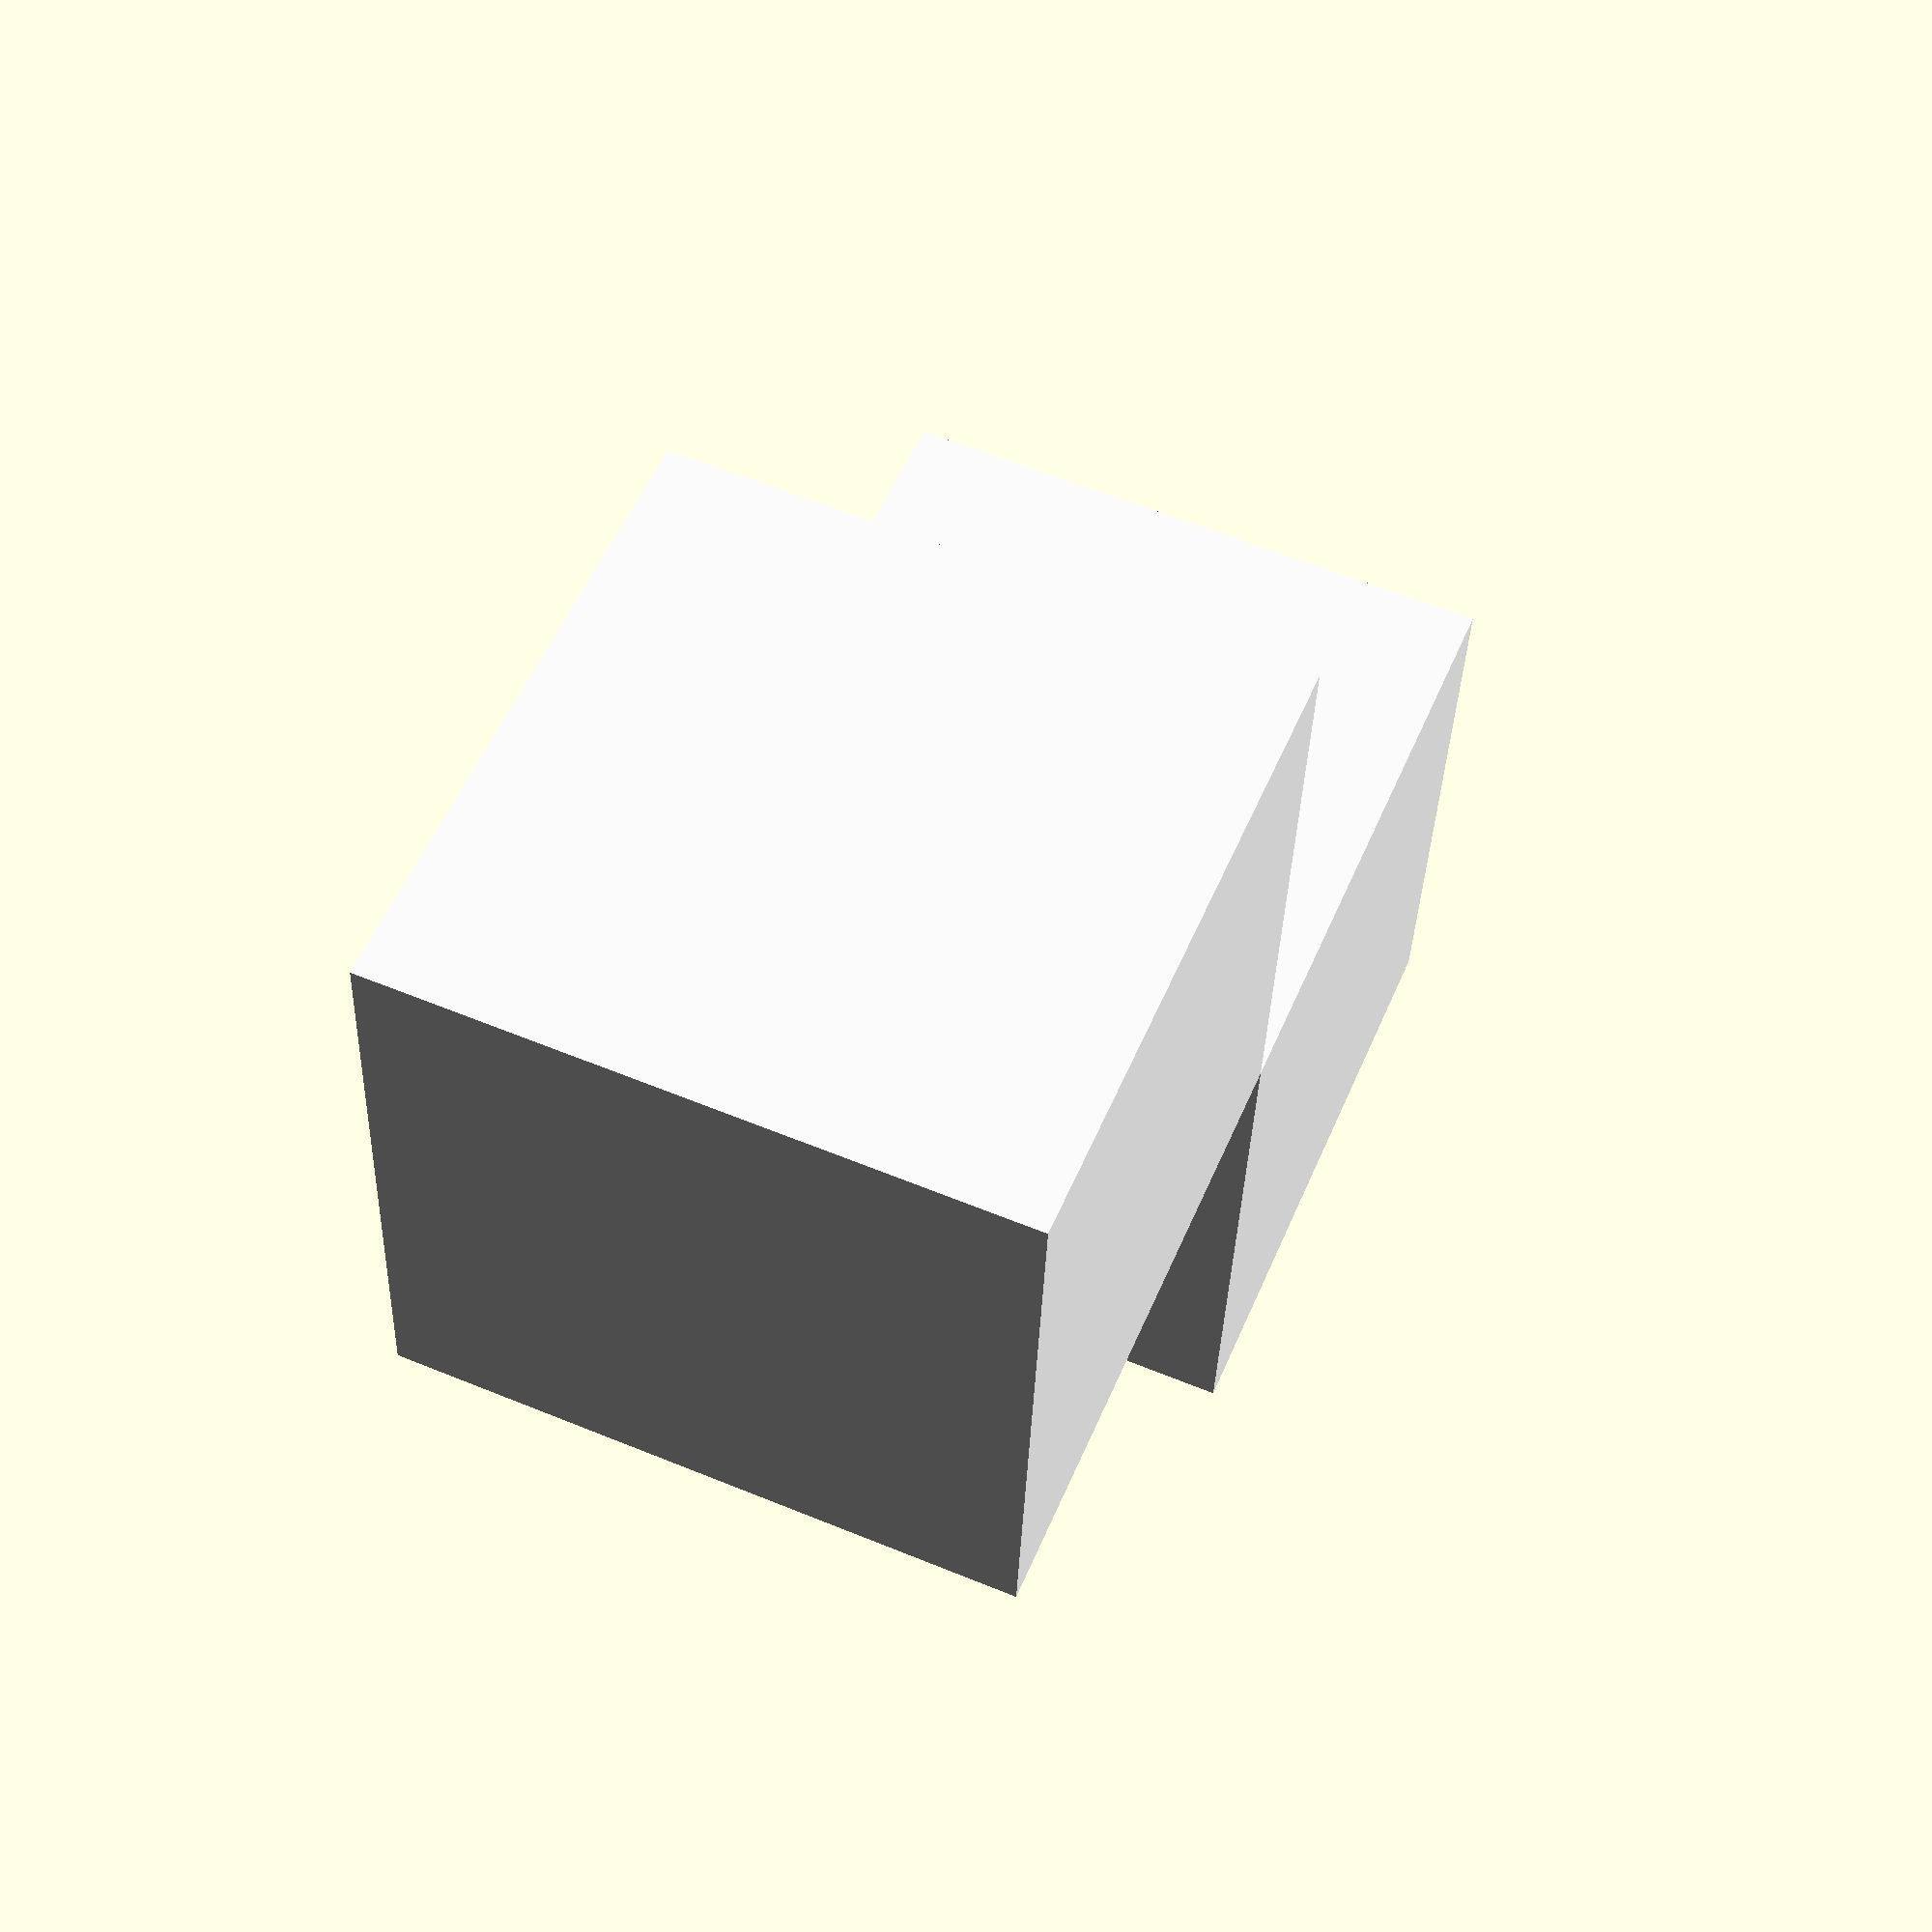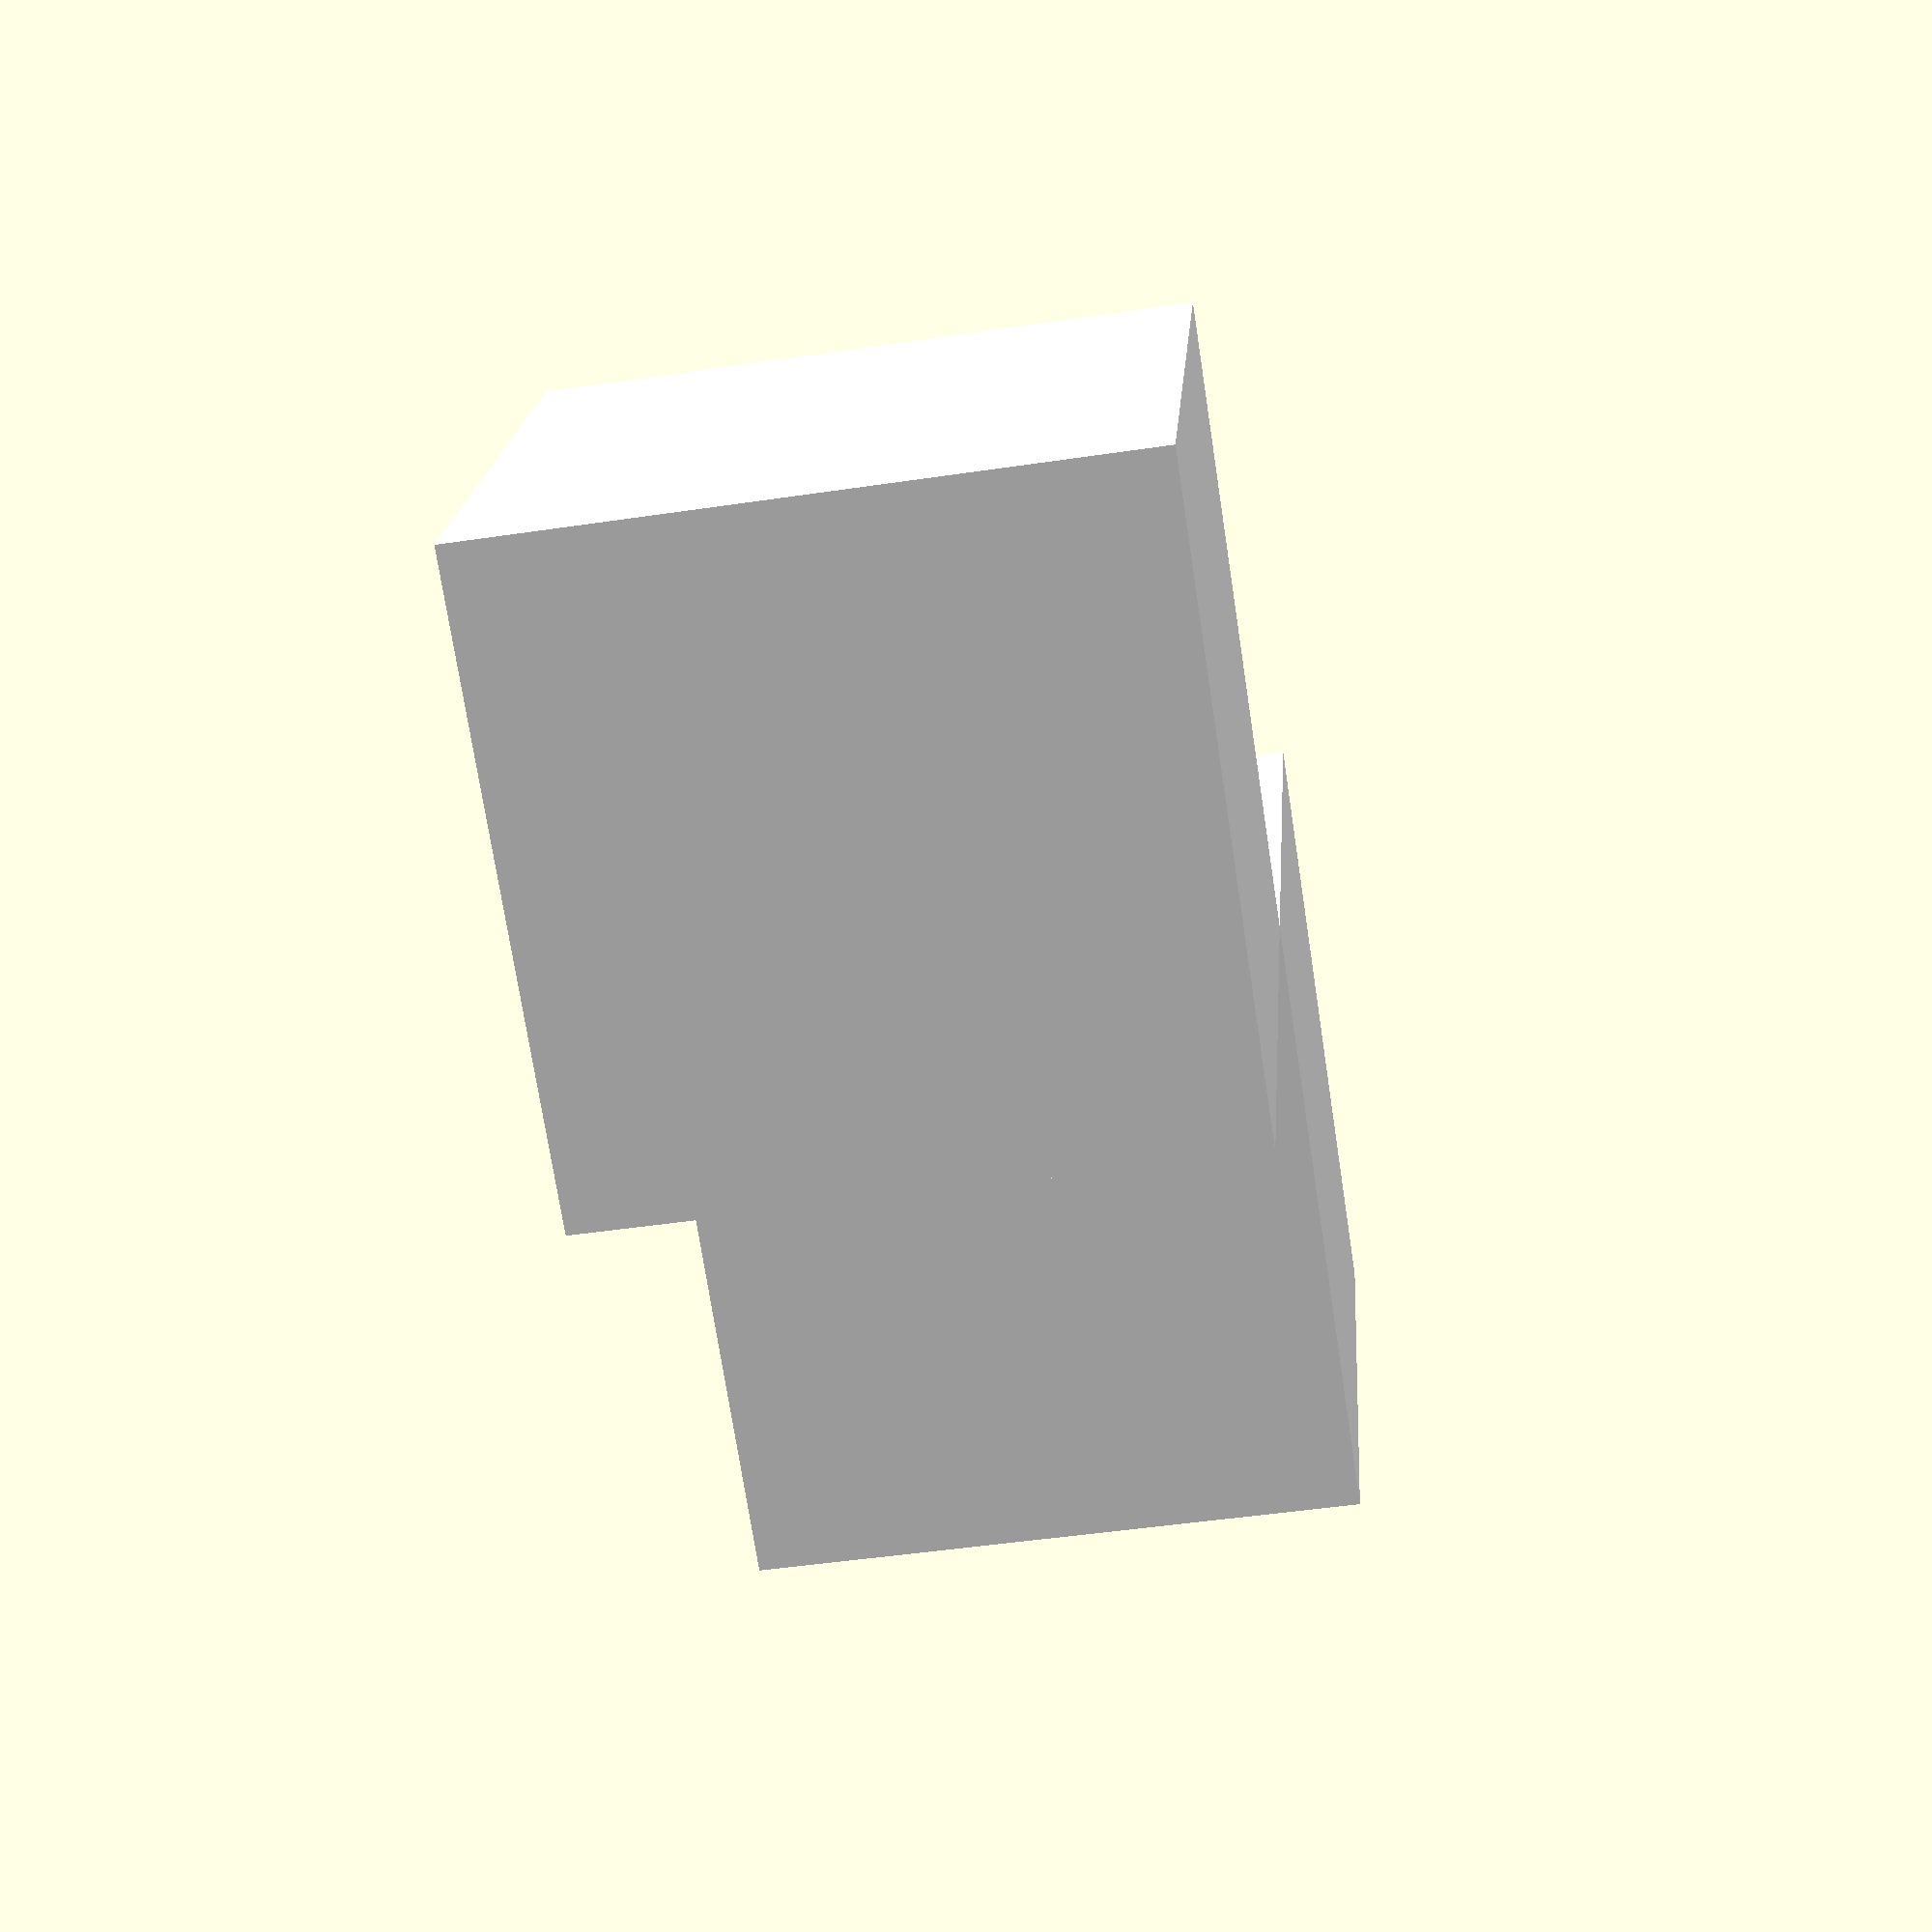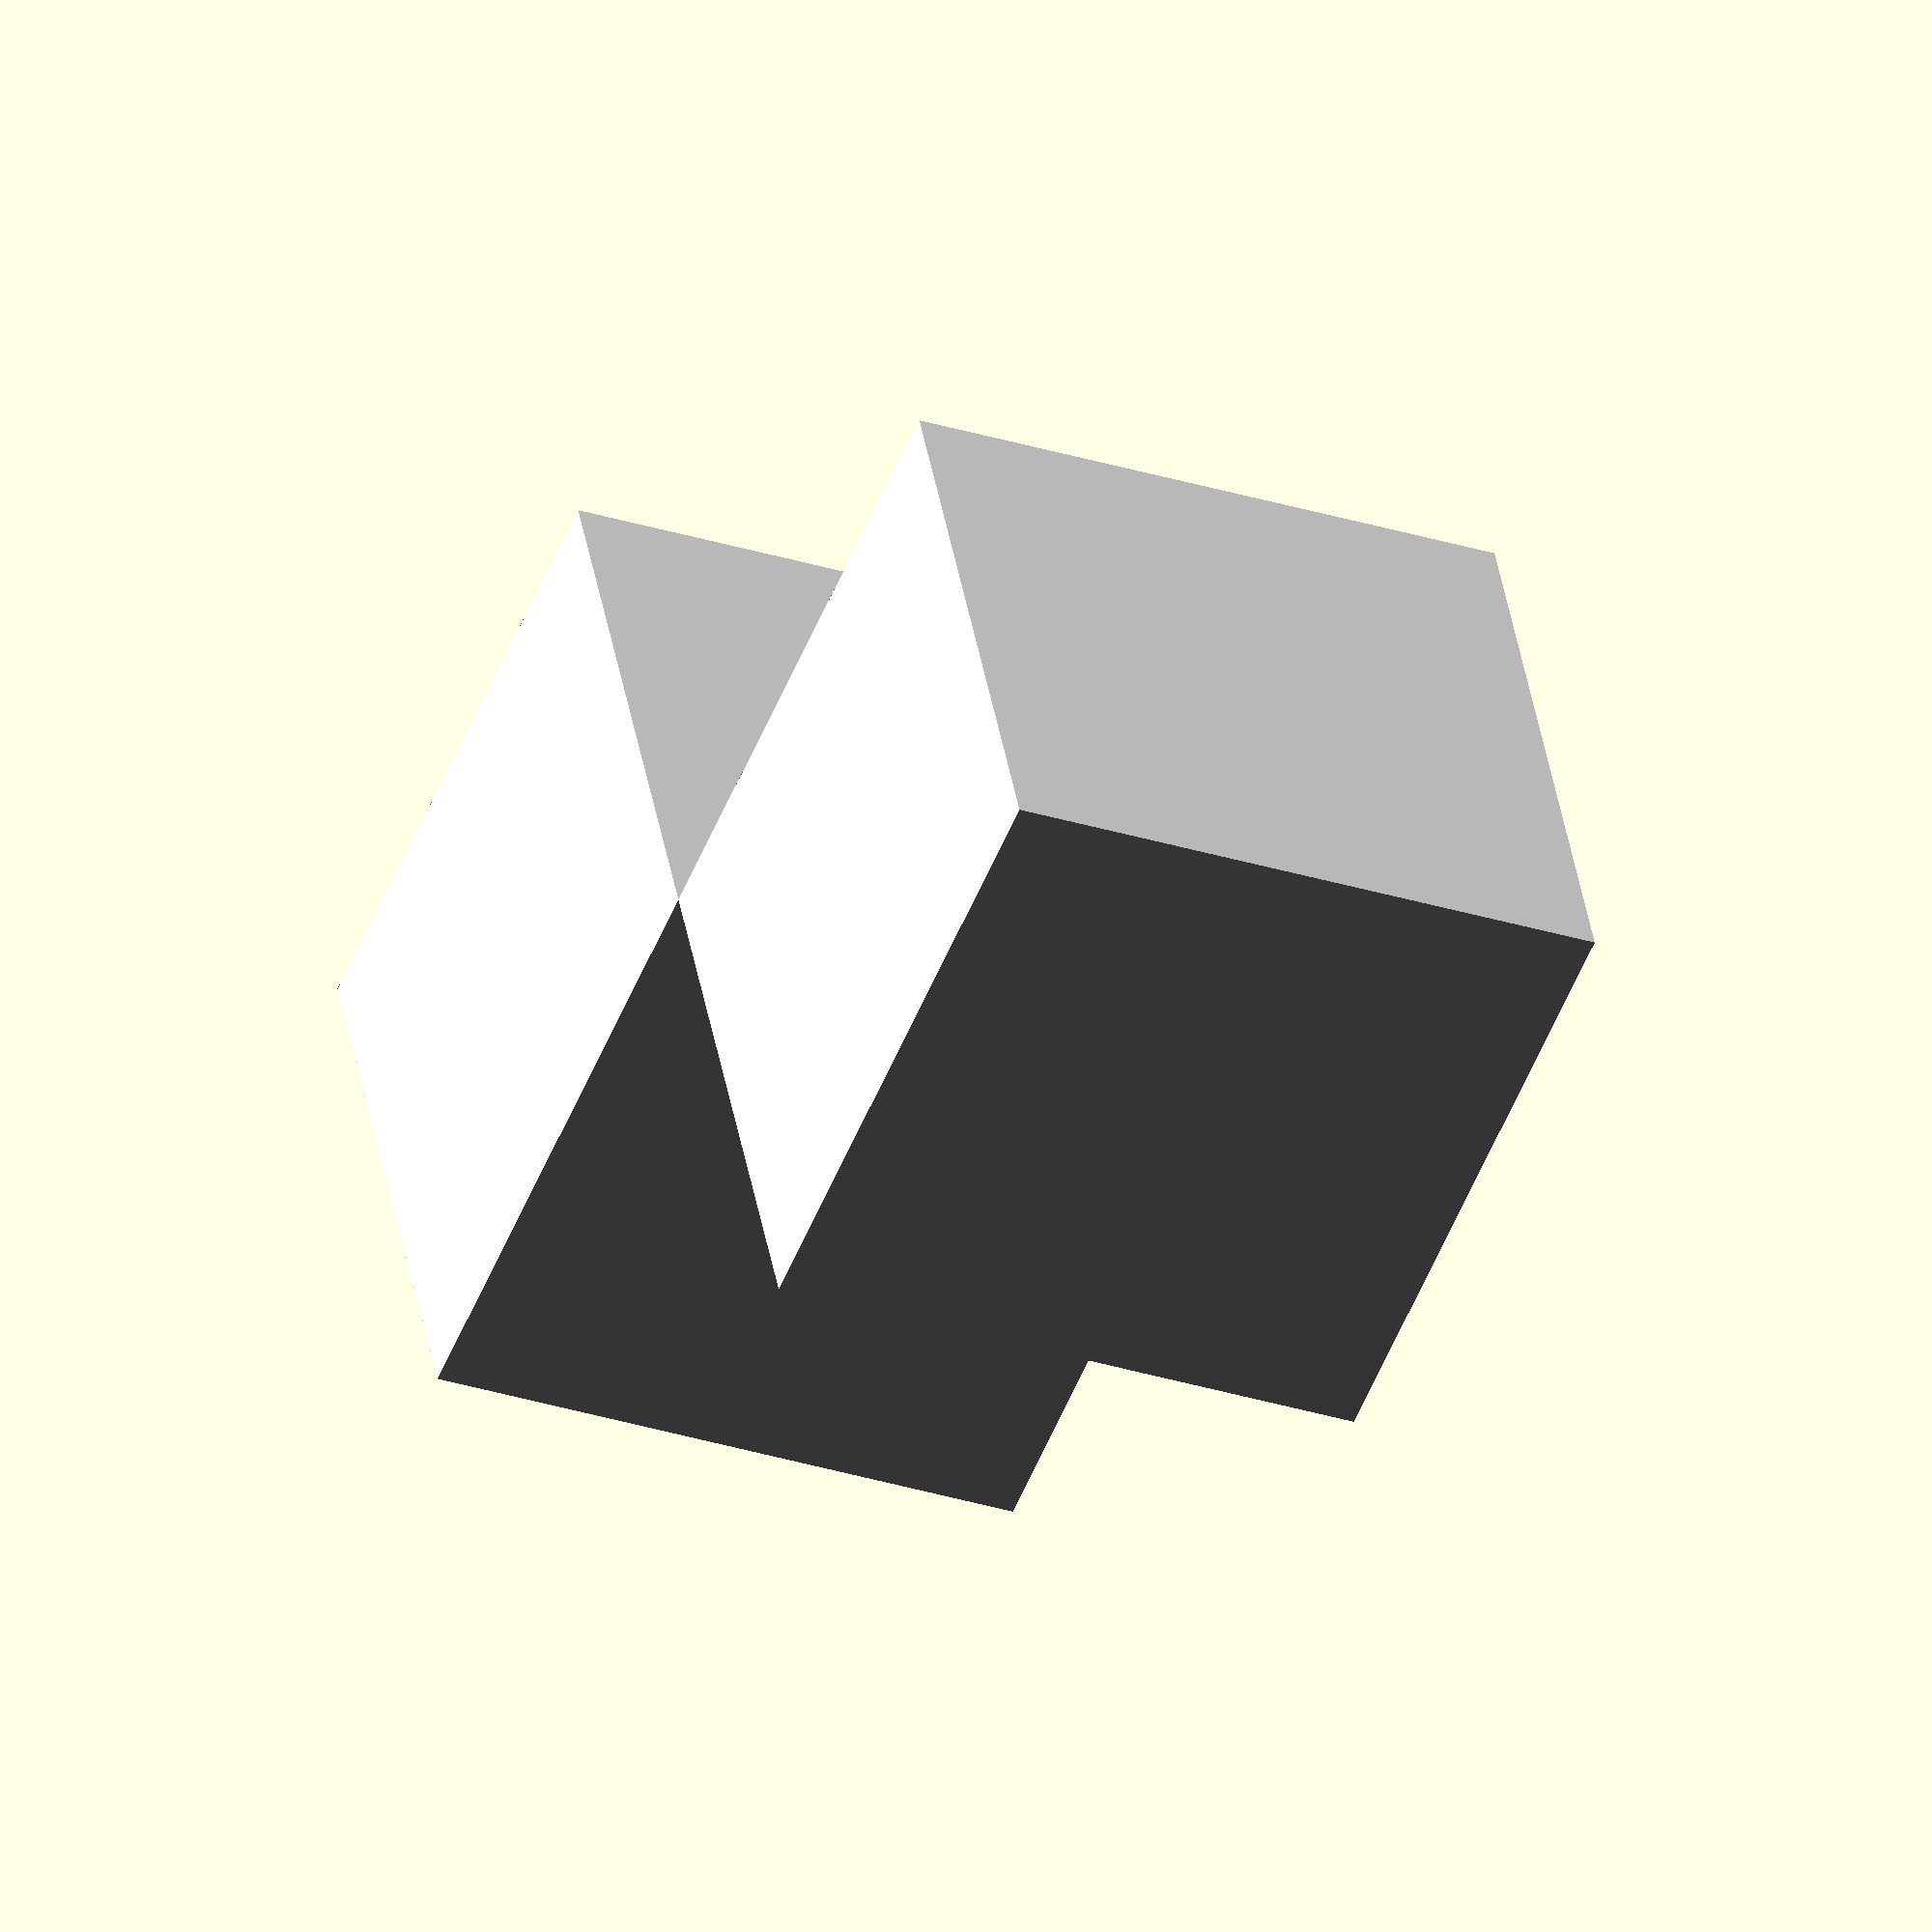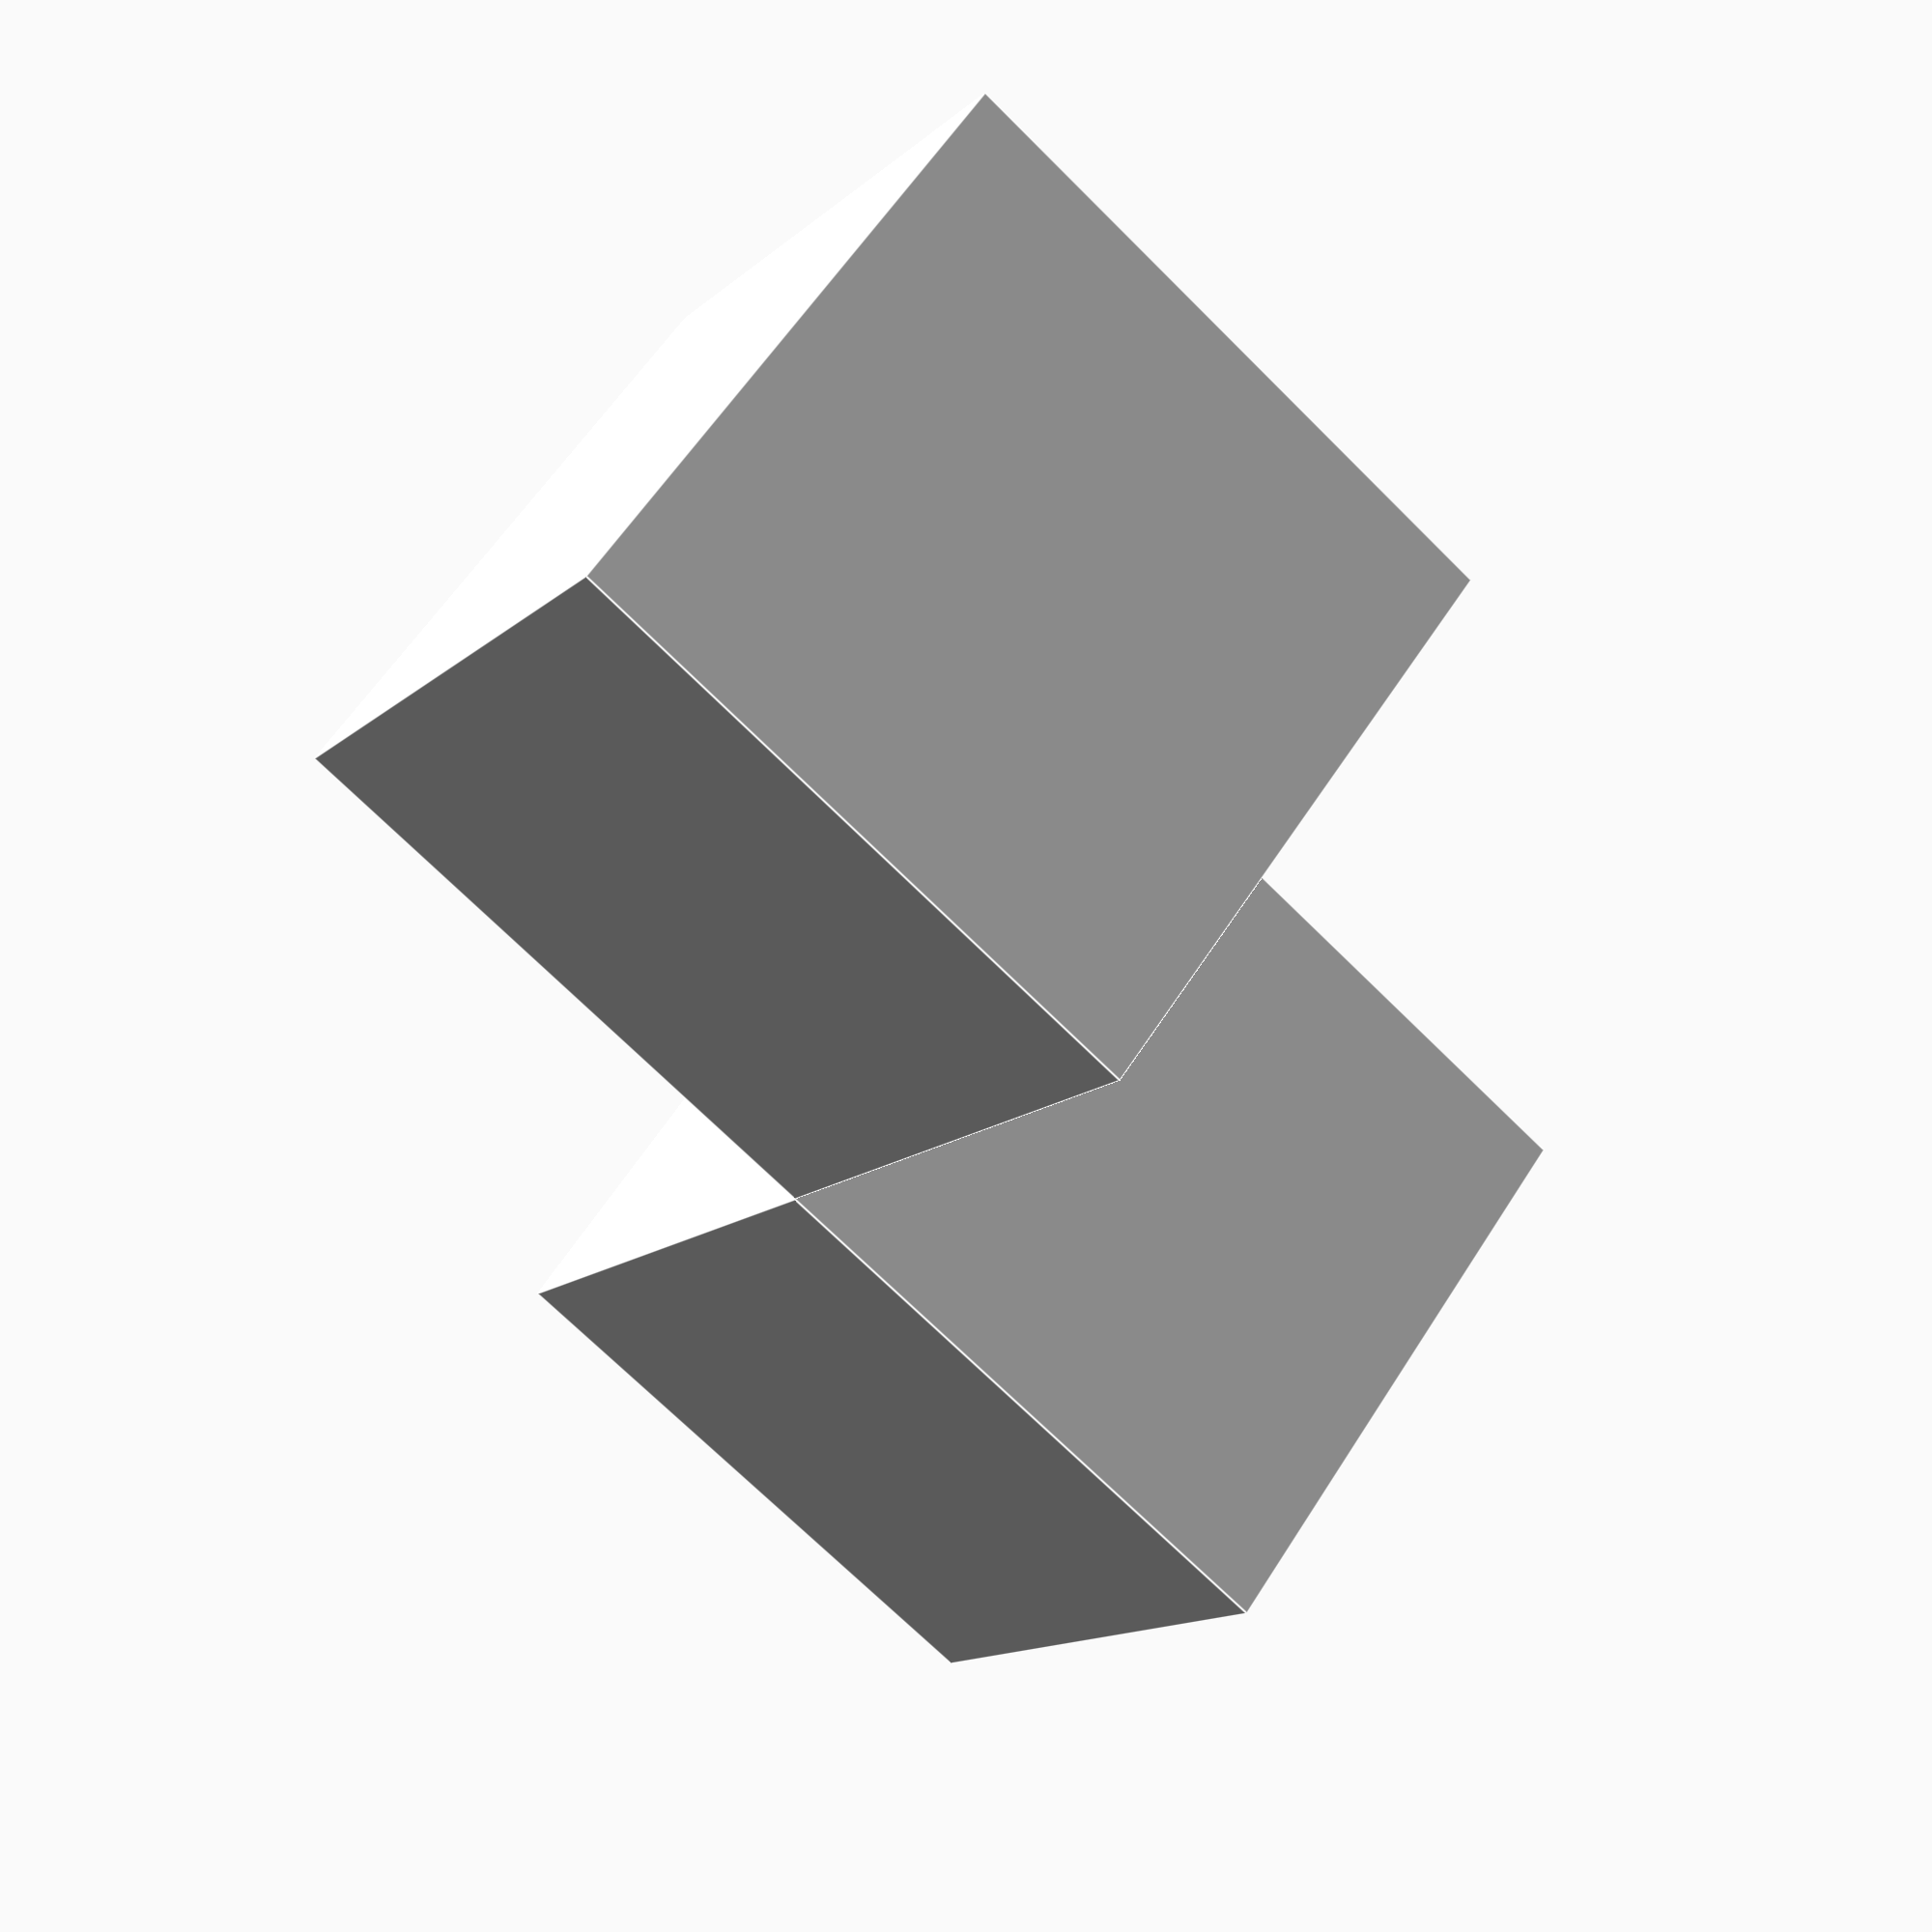
<openscad>
//-------------------------------------------------------------------------------------------
// CubeBicolorRed
//-------------------------------------------------------------------------------------------
$fn=10;

translate([-5, -5, 5]) 
difference(){
union() {
  color("White") translate([0, 0, 0]) cube([10,10,10], center = true);
  // color("red") translate([10, 0, 0]) cube([10,10,10], center = true);
  // color("red") translate([0, 10, 0]) cube([10,10,10], center = true);
  color("White") translate([10, 10, 0]) cube([10,10,10], center = true);
}
translate([5, 5, 0]) cylinder(r=0.001,h=20, center = true);
}



</openscad>
<views>
elev=300.5 azim=355.2 roll=112.9 proj=p view=solid
elev=227.8 azim=204.0 roll=260.5 proj=p view=wireframe
elev=30.6 azim=22.6 roll=245.6 proj=o view=wireframe
elev=302.6 azim=146.3 roll=211.7 proj=p view=edges
</views>
